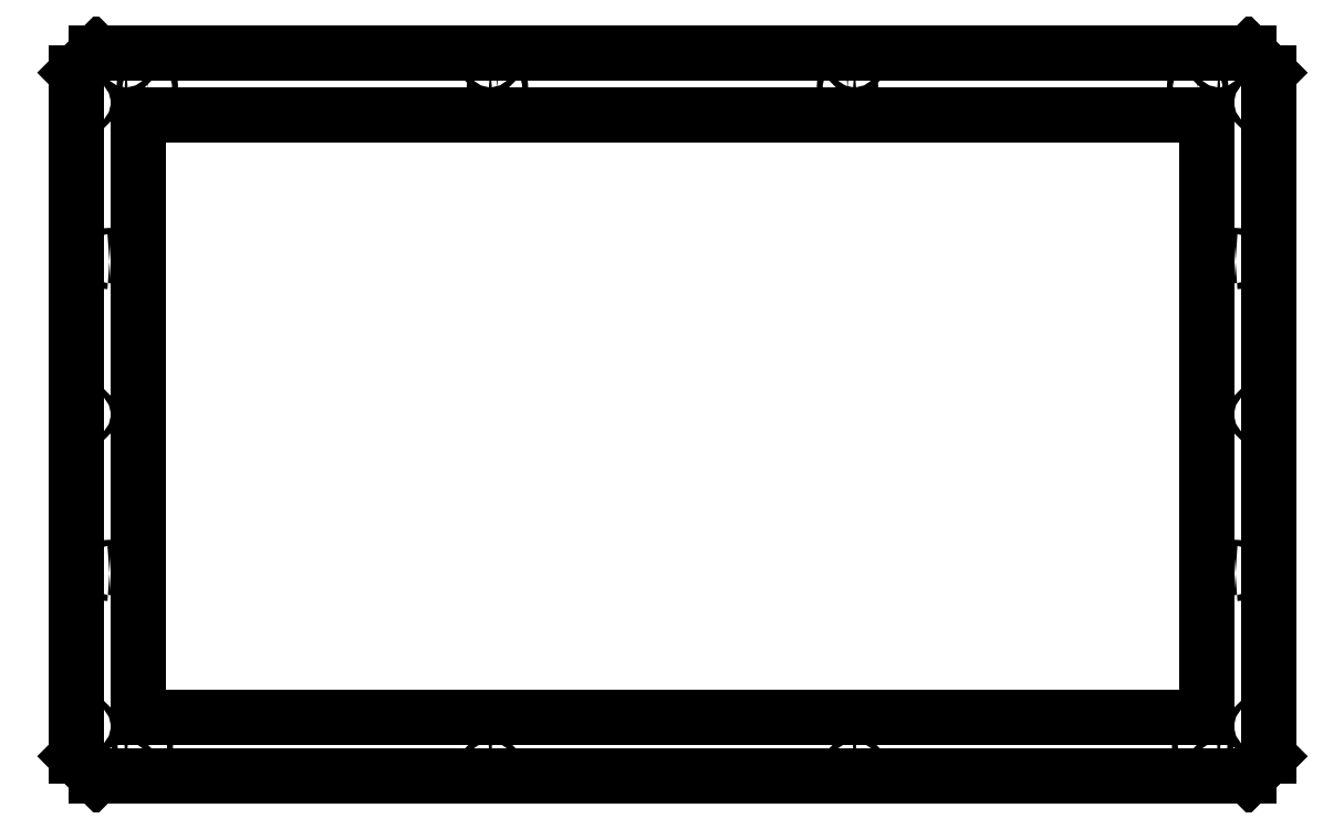
<metadata>
{"format":"dxf","ext":"dxf","renderer":"ezdxf+matplotlib","layout":"modelspace","background":"white","min_lineweight":24,"dpi":150}
</metadata>
<code>
0
SECTION
2
ENTITIES
0
LINE
8
Shape2DView010
10
488.5
20
-185
30
0
11
498.5
21
-175
31
0
0
LINE
8
Shape2DView010
10
498.5
20
-175
30
0
11
498.5
21
167.6
31
0
0
LINE
8
Shape2DView010
10
498.5
20
167.6
30
0
11
488.5
21
177.6
31
0
0
LINE
8
Shape2DView010
10
488.5
20
177.6
30
0
11
-88.71
21
177.6
31
0
0
LINE
8
Shape2DView010
10
-88.71
20
177.6
30
0
11
-98.71
21
167.6
31
0
0
LINE
8
Shape2DView010
10
-98.71
20
167.6
30
0
11
-98.71
21
-175
31
0
0
LINE
8
Shape2DView010
10
-88.71
20
-185
30
0
11
-98.71
21
-175
31
0
0
LINE
8
Shape2DView010
10
488.5
20
-185
30
0
11
-88.71
21
-185
31
0
0
LINE
8
Shape2DView010
10
-67.71
20
-155.6
30
0
11
-67.71
21
146.6
31
0
0
LINE
8
Shape2DView010
10
-67.71
20
146.6
30
0
11
467.5
21
146.6
31
0
0
LINE
8
Shape2DView010
10
467.5
20
146.6
30
0
11
467.5
21
-155.6
31
0
0
LINE
8
Shape2DView010
10
467.5
20
-155.6
30
0
11
-67.71
21
-155.6
31
0
0
ELLIPSE
8
Shape2DView010
10
-63.11
20
161
30
0
11
-9.525e-10
21
-1.5
31
0
40
1
41
0
42
6.283
0
ELLIPSE
8
Shape2DView010
10
493.5
20
-3.7
30
0
11
-9.525e-10
21
-1.5
31
0
40
1
41
0
42
6.283
0
ELLIPSE
8
Shape2DView010
10
465.4
20
-170
30
0
11
-9.525e-10
21
-1.5
31
0
40
1
41
0
42
6.283
0
ELLIPSE
8
Shape2DView010
10
-65.61
20
-170
30
0
11
-9.525e-10
21
-1.5
31
0
40
1
41
0
42
6.283
0
ELLIPSE
8
Shape2DView010
10
-82.11
20
-81.85
30
0
11
-9.525e-10
21
-1.5
31
0
40
1
41
0
42
6.283
0
ELLIPSE
8
Shape2DView010
10
-82.11
20
74.45
30
0
11
-9.525e-10
21
-1.5
31
0
40
1
41
0
42
6.283
0
ELLIPSE
8
Shape2DView010
10
112.2
20
161
30
0
11
-9.525e-10
21
-1.5
31
0
40
1
41
0
42
6.283
0
ELLIPSE
8
Shape2DView010
10
287.6
20
161
30
0
11
-9.525e-10
21
-1.5
31
0
40
1
41
0
42
6.283
0
ELLIPSE
8
Shape2DView010
10
462.9
20
161
30
0
11
-9.525e-10
21
-1.5
31
0
40
1
41
0
42
6.283
0
ELLIPSE
8
Shape2DView010
10
481.9
20
74.45
30
0
11
-9.525e-10
21
-1.5
31
0
40
1
41
0
42
6.283
0
ELLIPSE
8
Shape2DView010
10
481.9
20
-81.85
30
0
11
-9.525e-10
21
-1.5
31
0
40
1
41
0
42
6.283
0
ELLIPSE
8
Shape2DView010
10
473.5
20
172.6
30
0
11
-9.525e-10
21
-1.5
31
0
40
1
41
0
42
6.283
0
ELLIPSE
8
Shape2DView010
10
291.1
20
172.6
30
0
11
-9.525e-10
21
-1.5
31
0
40
1
41
0
42
6.283
0
ELLIPSE
8
Shape2DView010
10
108.7
20
172.6
30
0
11
-9.525e-10
21
-1.5
31
0
40
1
41
0
42
6.283
0
ELLIPSE
8
Shape2DView010
10
-73.71
20
172.6
30
0
11
-9.525e-10
21
-1.5
31
0
40
1
41
0
42
6.283
0
ELLIPSE
8
Shape2DView010
10
-93.71
20
152.6
30
0
11
-9.525e-10
21
-1.5
31
0
40
1
41
0
42
6.283
0
ELLIPSE
8
Shape2DView010
10
-93.71
20
-160
30
0
11
-9.525e-10
21
-1.5
31
0
40
1
41
0
42
6.283
0
ELLIPSE
8
Shape2DView010
10
-93.71
20
-3.7
30
0
11
-9.525e-10
21
-1.5
31
0
40
1
41
0
42
6.283
0
ELLIPSE
8
Shape2DView010
10
493.5
20
152.6
30
0
11
-9.525e-10
21
-1.5
31
0
40
1
41
0
42
6.283
0
ELLIPSE
8
Shape2DView010
10
493.5
20
-160
30
0
11
-9.525e-10
21
-1.5
31
0
40
1
41
0
42
6.283
0
ELLIPSE
8
Shape2DView010
10
473.5
20
-180
30
0
11
-9.525e-10
21
-1.5
31
0
40
1
41
0
42
6.283
0
ELLIPSE
8
Shape2DView010
10
291.1
20
-180
30
0
11
-9.525e-10
21
-1.5
31
0
40
1
41
0
42
6.283
0
ELLIPSE
8
Shape2DView010
10
108.7
20
-180
30
0
11
-9.525e-10
21
-1.5
31
0
40
1
41
0
42
6.283
0
ELLIPSE
8
Shape2DView010
10
-73.71
20
-180
30
0
11
-9.525e-10
21
-1.5
31
0
40
1
41
0
42
6.283
0
ENDSEC
0
EOF

</code>
